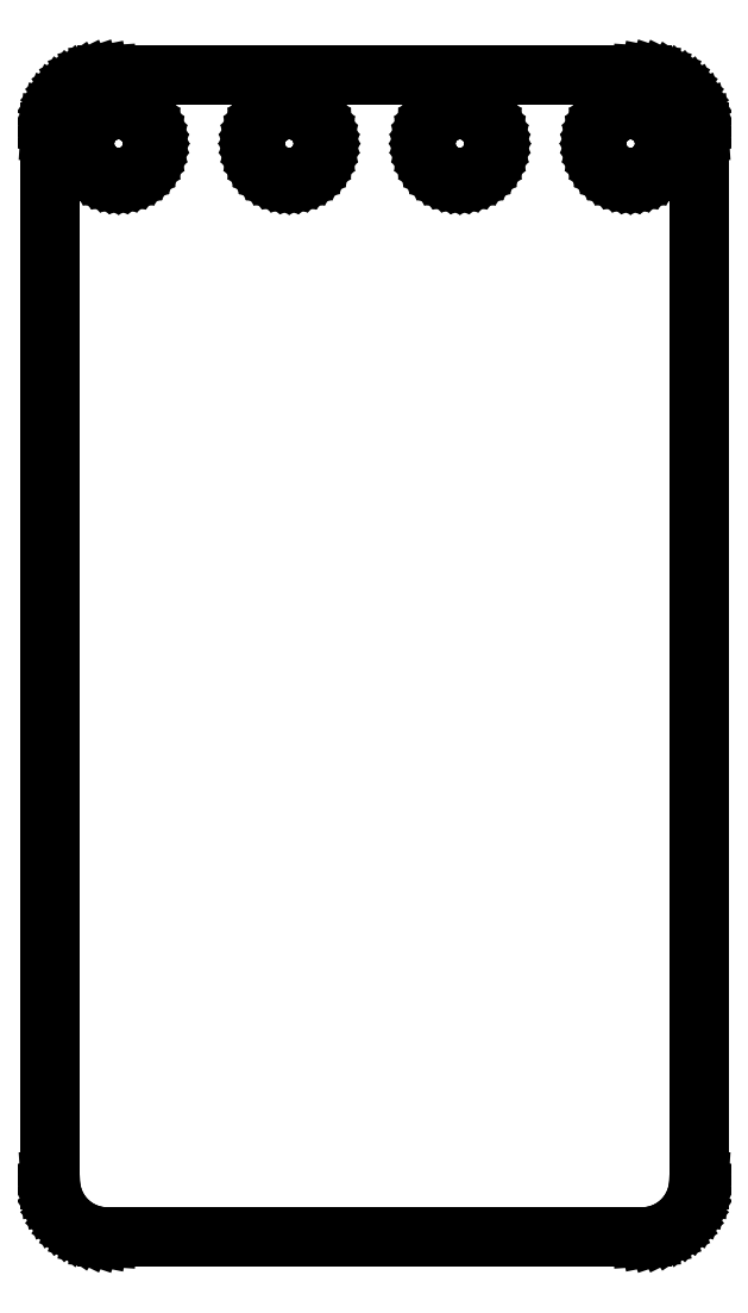
<metadata>
{"format":"dxf","ext":"dxf","renderer":"ezdxf+matplotlib","layout":"modelspace","background":"white","min_lineweight":24,"dpi":150}
</metadata>
<code>
0
SECTION
2
ENTITIES
0
LINE
8
0
10
24.16
20
-50.96
11
24.8
21
-50.83
0
LINE
8
0
10
24.8
20
-50.83
11
25.42
21
-50.62
0
LINE
8
0
10
25.42
20
-50.62
11
26
21
-50.34
0
LINE
8
0
10
26
20
-50.34
11
26.55
21
-49.97
0
LINE
8
0
10
26.55
20
-49.97
11
27.04
21
-49.54
0
LINE
8
0
10
27.04
20
-49.54
11
27.47
21
-49.05
0
LINE
8
0
10
27.47
20
-49.05
11
27.84
21
-48.51
0
LINE
8
0
10
27.84
20
-48.51
11
28.12
21
-47.92
0
LINE
8
0
10
28.12
20
-47.92
11
28.33
21
-47.3
0
LINE
8
0
10
28.33
20
-47.3
11
28.46
21
-46.66
0
LINE
8
0
10
28.46
20
-46.66
11
28.5
21
-46.01
0
LINE
8
0
10
28.5
20
-46.01
11
28.5
21
46.01
0
LINE
8
0
10
28.5
20
46.01
11
28.46
21
46.66
0
LINE
8
0
10
28.46
20
46.66
11
28.33
21
47.3
0
LINE
8
0
10
28.33
20
47.3
11
28.12
21
47.92
0
LINE
8
0
10
28.12
20
47.92
11
27.84
21
48.51
0
LINE
8
0
10
27.84
20
48.51
11
27.47
21
49.05
0
LINE
8
0
10
27.47
20
49.05
11
27.04
21
49.54
0
LINE
8
0
10
27.04
20
49.54
11
26.55
21
49.97
0
LINE
8
0
10
26.55
20
49.97
11
26
21
50.34
0
LINE
8
0
10
26
20
50.34
11
25.42
21
50.62
0
LINE
8
0
10
25.42
20
50.62
11
24.8
21
50.83
0
LINE
8
0
10
24.8
20
50.83
11
24.16
21
50.96
0
LINE
8
0
10
24.16
20
50.96
11
23.5
21
51.01
0
LINE
8
0
10
23.5
20
51.01
11
-23.5
21
51.01
0
LINE
8
0
10
-23.5
20
51.01
11
-24.16
21
50.96
0
LINE
8
0
10
-24.16
20
50.96
11
-24.8
21
50.83
0
LINE
8
0
10
-24.8
20
50.83
11
-25.42
21
50.62
0
LINE
8
0
10
-25.42
20
50.62
11
-26
21
50.34
0
LINE
8
0
10
-26
20
50.34
11
-26.55
21
49.97
0
LINE
8
0
10
-26.55
20
49.97
11
-27.04
21
49.54
0
LINE
8
0
10
-27.04
20
49.54
11
-27.47
21
49.05
0
LINE
8
0
10
-27.47
20
49.05
11
-27.84
21
48.51
0
LINE
8
0
10
-27.84
20
48.51
11
-28.12
21
47.92
0
LINE
8
0
10
-28.12
20
47.92
11
-28.33
21
47.3
0
LINE
8
0
10
-28.33
20
47.3
11
-28.46
21
46.66
0
LINE
8
0
10
-28.46
20
46.66
11
-28.5
21
46.01
0
LINE
8
0
10
-28.5
20
46.01
11
-28.5
21
-46.01
0
LINE
8
0
10
-28.5
20
-46.01
11
-28.46
21
-46.66
0
LINE
8
0
10
-28.46
20
-46.66
11
-28.33
21
-47.3
0
LINE
8
0
10
-28.33
20
-47.3
11
-28.12
21
-47.92
0
LINE
8
0
10
-28.12
20
-47.92
11
-27.84
21
-48.51
0
LINE
8
0
10
-27.84
20
-48.51
11
-27.47
21
-49.05
0
LINE
8
0
10
-27.47
20
-49.05
11
-27.04
21
-49.54
0
LINE
8
0
10
-27.04
20
-49.54
11
-26.55
21
-49.97
0
LINE
8
0
10
-26.55
20
-49.97
11
-26
21
-50.34
0
LINE
8
0
10
-26
20
-50.34
11
-25.42
21
-50.62
0
LINE
8
0
10
-25.42
20
-50.62
11
-24.8
21
-50.83
0
LINE
8
0
10
-24.8
20
-50.83
11
-24.16
21
-50.96
0
LINE
8
0
10
-24.16
20
-50.96
11
-23.5
21
-51.01
0
LINE
8
0
10
-23.5
20
-51.01
11
23.5
21
-51.01
0
LINE
8
0
10
23.5
20
-51.01
11
24.16
21
-50.96
0
LINE
8
0
10
-22.89
20
42.03
11
-23.28
21
42.1
0
LINE
8
0
10
-23.28
20
42.1
11
-23.65
21
42.23
0
LINE
8
0
10
-23.65
20
42.23
11
-24
21
42.4
0
LINE
8
0
10
-24
20
42.4
11
-24.33
21
42.62
0
LINE
8
0
10
-24.33
20
42.62
11
-24.62
21
42.88
0
LINE
8
0
10
-24.62
20
42.88
11
-24.88
21
43.17
0
LINE
8
0
10
-24.88
20
43.17
11
-25.1
21
43.5
0
LINE
8
0
10
-25.1
20
43.5
11
-25.27
21
43.85
0
LINE
8
0
10
-25.27
20
43.85
11
-25.4
21
44.22
0
LINE
8
0
10
-25.4
20
44.22
11
-25.47
21
44.61
0
LINE
8
0
10
-25.47
20
44.61
11
-25.5
21
45
0
LINE
8
0
10
-25.5
20
45
11
-25.47
21
45.39
0
LINE
8
0
10
-25.47
20
45.39
11
-25.4
21
45.78
0
LINE
8
0
10
-25.4
20
45.78
11
-25.27
21
46.15
0
LINE
8
0
10
-25.27
20
46.15
11
-25.1
21
46.5
0
LINE
8
0
10
-25.1
20
46.5
11
-24.88
21
46.83
0
LINE
8
0
10
-24.88
20
46.83
11
-24.62
21
47.12
0
LINE
8
0
10
-24.62
20
47.12
11
-24.33
21
47.38
0
LINE
8
0
10
-24.33
20
47.38
11
-24
21
47.6
0
LINE
8
0
10
-24
20
47.6
11
-23.65
21
47.77
0
LINE
8
0
10
-23.65
20
47.77
11
-23.28
21
47.9
0
LINE
8
0
10
-23.28
20
47.9
11
-22.89
21
47.97
0
LINE
8
0
10
-22.89
20
47.97
11
-22.5
21
48
0
LINE
8
0
10
-22.5
20
48
11
-22.11
21
47.97
0
LINE
8
0
10
-22.11
20
47.97
11
-21.72
21
47.9
0
LINE
8
0
10
-21.72
20
47.9
11
-21.35
21
47.77
0
LINE
8
0
10
-21.35
20
47.77
11
-21
21
47.6
0
LINE
8
0
10
-21
20
47.6
11
-20.67
21
47.38
0
LINE
8
0
10
-20.67
20
47.38
11
-20.38
21
47.12
0
LINE
8
0
10
-20.38
20
47.12
11
-20.12
21
46.83
0
LINE
8
0
10
-20.12
20
46.83
11
-19.9
21
46.5
0
LINE
8
0
10
-19.9
20
46.5
11
-19.73
21
46.15
0
LINE
8
0
10
-19.73
20
46.15
11
-19.6
21
45.78
0
LINE
8
0
10
-19.6
20
45.78
11
-19.53
21
45.39
0
LINE
8
0
10
-19.53
20
45.39
11
-19.5
21
45
0
LINE
8
0
10
-19.5
20
45
11
-19.53
21
44.61
0
LINE
8
0
10
-19.53
20
44.61
11
-19.6
21
44.22
0
LINE
8
0
10
-19.6
20
44.22
11
-19.73
21
43.85
0
LINE
8
0
10
-19.73
20
43.85
11
-19.9
21
43.5
0
LINE
8
0
10
-19.9
20
43.5
11
-20.12
21
43.17
0
LINE
8
0
10
-20.12
20
43.17
11
-20.38
21
42.88
0
LINE
8
0
10
-20.38
20
42.88
11
-20.67
21
42.62
0
LINE
8
0
10
-20.67
20
42.62
11
-21
21
42.4
0
LINE
8
0
10
-21
20
42.4
11
-21.35
21
42.23
0
LINE
8
0
10
-21.35
20
42.23
11
-21.72
21
42.1
0
LINE
8
0
10
-21.72
20
42.1
11
-22.11
21
42.03
0
LINE
8
0
10
-22.11
20
42.03
11
-22.5
21
42
0
LINE
8
0
10
-22.5
20
42
11
-22.89
21
42.03
0
LINE
8
0
10
-7.892
20
42.03
11
-8.276
21
42.1
0
LINE
8
0
10
-8.276
20
42.1
11
-8.648
21
42.23
0
LINE
8
0
10
-8.648
20
42.23
11
-9
21
42.4
0
LINE
8
0
10
-9
20
42.4
11
-9.326
21
42.62
0
LINE
8
0
10
-9.326
20
42.62
11
-9.621
21
42.88
0
LINE
8
0
10
-9.621
20
42.88
11
-9.88
21
43.17
0
LINE
8
0
10
-9.88
20
43.17
11
-10.1
21
43.5
0
LINE
8
0
10
-10.1
20
43.5
11
-10.27
21
43.85
0
LINE
8
0
10
-10.27
20
43.85
11
-10.4
21
44.22
0
LINE
8
0
10
-10.4
20
44.22
11
-10.47
21
44.61
0
LINE
8
0
10
-10.47
20
44.61
11
-10.5
21
45
0
LINE
8
0
10
-10.5
20
45
11
-10.47
21
45.39
0
LINE
8
0
10
-10.47
20
45.39
11
-10.4
21
45.78
0
LINE
8
0
10
-10.4
20
45.78
11
-10.27
21
46.15
0
LINE
8
0
10
-10.27
20
46.15
11
-10.1
21
46.5
0
LINE
8
0
10
-10.1
20
46.5
11
-9.88
21
46.83
0
LINE
8
0
10
-9.88
20
46.83
11
-9.621
21
47.12
0
LINE
8
0
10
-9.621
20
47.12
11
-9.326
21
47.38
0
LINE
8
0
10
-9.326
20
47.38
11
-9
21
47.6
0
LINE
8
0
10
-9
20
47.6
11
-8.648
21
47.77
0
LINE
8
0
10
-8.648
20
47.77
11
-8.276
21
47.9
0
LINE
8
0
10
-8.276
20
47.9
11
-7.892
21
47.97
0
LINE
8
0
10
-7.892
20
47.97
11
-7.5
21
48
0
LINE
8
0
10
-7.5
20
48
11
-7.108
21
47.97
0
LINE
8
0
10
-7.108
20
47.97
11
-6.724
21
47.9
0
LINE
8
0
10
-6.724
20
47.9
11
-6.352
21
47.77
0
LINE
8
0
10
-6.352
20
47.77
11
-6
21
47.6
0
LINE
8
0
10
-6
20
47.6
11
-5.674
21
47.38
0
LINE
8
0
10
-5.674
20
47.38
11
-5.379
21
47.12
0
LINE
8
0
10
-5.379
20
47.12
11
-5.12
21
46.83
0
LINE
8
0
10
-5.12
20
46.83
11
-4.902
21
46.5
0
LINE
8
0
10
-4.902
20
46.5
11
-4.728
21
46.15
0
LINE
8
0
10
-4.728
20
46.15
11
-4.602
21
45.78
0
LINE
8
0
10
-4.602
20
45.78
11
-4.526
21
45.39
0
LINE
8
0
10
-4.526
20
45.39
11
-4.5
21
45
0
LINE
8
0
10
-4.5
20
45
11
-4.526
21
44.61
0
LINE
8
0
10
-4.526
20
44.61
11
-4.602
21
44.22
0
LINE
8
0
10
-4.602
20
44.22
11
-4.728
21
43.85
0
LINE
8
0
10
-4.728
20
43.85
11
-4.902
21
43.5
0
LINE
8
0
10
-4.902
20
43.5
11
-5.12
21
43.17
0
LINE
8
0
10
-5.12
20
43.17
11
-5.379
21
42.88
0
LINE
8
0
10
-5.379
20
42.88
11
-5.674
21
42.62
0
LINE
8
0
10
-5.674
20
42.62
11
-6
21
42.4
0
LINE
8
0
10
-6
20
42.4
11
-6.352
21
42.23
0
LINE
8
0
10
-6.352
20
42.23
11
-6.724
21
42.1
0
LINE
8
0
10
-6.724
20
42.1
11
-7.108
21
42.03
0
LINE
8
0
10
-7.108
20
42.03
11
-7.5
21
42
0
LINE
8
0
10
-7.5
20
42
11
-7.892
21
42.03
0
LINE
8
0
10
7.108
20
42.03
11
6.724
21
42.1
0
LINE
8
0
10
6.724
20
42.1
11
6.352
21
42.23
0
LINE
8
0
10
6.352
20
42.23
11
6
21
42.4
0
LINE
8
0
10
6
20
42.4
11
5.674
21
42.62
0
LINE
8
0
10
5.674
20
42.62
11
5.379
21
42.88
0
LINE
8
0
10
5.379
20
42.88
11
5.12
21
43.17
0
LINE
8
0
10
5.12
20
43.17
11
4.902
21
43.5
0
LINE
8
0
10
4.902
20
43.5
11
4.728
21
43.85
0
LINE
8
0
10
4.728
20
43.85
11
4.602
21
44.22
0
LINE
8
0
10
4.602
20
44.22
11
4.526
21
44.61
0
LINE
8
0
10
4.526
20
44.61
11
4.5
21
45
0
LINE
8
0
10
4.5
20
45
11
4.526
21
45.39
0
LINE
8
0
10
4.526
20
45.39
11
4.602
21
45.78
0
LINE
8
0
10
4.602
20
45.78
11
4.728
21
46.15
0
LINE
8
0
10
4.728
20
46.15
11
4.902
21
46.5
0
LINE
8
0
10
4.902
20
46.5
11
5.12
21
46.83
0
LINE
8
0
10
5.12
20
46.83
11
5.379
21
47.12
0
LINE
8
0
10
5.379
20
47.12
11
5.674
21
47.38
0
LINE
8
0
10
5.674
20
47.38
11
6
21
47.6
0
LINE
8
0
10
6
20
47.6
11
6.352
21
47.77
0
LINE
8
0
10
6.352
20
47.77
11
6.724
21
47.9
0
LINE
8
0
10
6.724
20
47.9
11
7.108
21
47.97
0
LINE
8
0
10
7.108
20
47.97
11
7.5
21
48
0
LINE
8
0
10
7.5
20
48
11
7.892
21
47.97
0
LINE
8
0
10
7.892
20
47.97
11
8.276
21
47.9
0
LINE
8
0
10
8.276
20
47.9
11
8.648
21
47.77
0
LINE
8
0
10
8.648
20
47.77
11
9
21
47.6
0
LINE
8
0
10
9
20
47.6
11
9.326
21
47.38
0
LINE
8
0
10
9.326
20
47.38
11
9.621
21
47.12
0
LINE
8
0
10
9.621
20
47.12
11
9.88
21
46.83
0
LINE
8
0
10
9.88
20
46.83
11
10.1
21
46.5
0
LINE
8
0
10
10.1
20
46.5
11
10.27
21
46.15
0
LINE
8
0
10
10.27
20
46.15
11
10.4
21
45.78
0
LINE
8
0
10
10.4
20
45.78
11
10.47
21
45.39
0
LINE
8
0
10
10.47
20
45.39
11
10.5
21
45
0
LINE
8
0
10
10.5
20
45
11
10.47
21
44.61
0
LINE
8
0
10
10.47
20
44.61
11
10.4
21
44.22
0
LINE
8
0
10
10.4
20
44.22
11
10.27
21
43.85
0
LINE
8
0
10
10.27
20
43.85
11
10.1
21
43.5
0
LINE
8
0
10
10.1
20
43.5
11
9.88
21
43.17
0
LINE
8
0
10
9.88
20
43.17
11
9.621
21
42.88
0
LINE
8
0
10
9.621
20
42.88
11
9.326
21
42.62
0
LINE
8
0
10
9.326
20
42.62
11
9
21
42.4
0
LINE
8
0
10
9
20
42.4
11
8.648
21
42.23
0
LINE
8
0
10
8.648
20
42.23
11
8.276
21
42.1
0
LINE
8
0
10
8.276
20
42.1
11
7.892
21
42.03
0
LINE
8
0
10
7.892
20
42.03
11
7.5
21
42
0
LINE
8
0
10
7.5
20
42
11
7.108
21
42.03
0
LINE
8
0
10
22.11
20
42.03
11
21.72
21
42.1
0
LINE
8
0
10
21.72
20
42.1
11
21.35
21
42.23
0
LINE
8
0
10
21.35
20
42.23
11
21
21
42.4
0
LINE
8
0
10
21
20
42.4
11
20.67
21
42.62
0
LINE
8
0
10
20.67
20
42.62
11
20.38
21
42.88
0
LINE
8
0
10
20.38
20
42.88
11
20.12
21
43.17
0
LINE
8
0
10
20.12
20
43.17
11
19.9
21
43.5
0
LINE
8
0
10
19.9
20
43.5
11
19.73
21
43.85
0
LINE
8
0
10
19.73
20
43.85
11
19.6
21
44.22
0
LINE
8
0
10
19.6
20
44.22
11
19.53
21
44.61
0
LINE
8
0
10
19.53
20
44.61
11
19.5
21
45
0
LINE
8
0
10
19.5
20
45
11
19.53
21
45.39
0
LINE
8
0
10
19.53
20
45.39
11
19.6
21
45.78
0
LINE
8
0
10
19.6
20
45.78
11
19.73
21
46.15
0
LINE
8
0
10
19.73
20
46.15
11
19.9
21
46.5
0
LINE
8
0
10
19.9
20
46.5
11
20.12
21
46.83
0
LINE
8
0
10
20.12
20
46.83
11
20.38
21
47.12
0
LINE
8
0
10
20.38
20
47.12
11
20.67
21
47.38
0
LINE
8
0
10
20.67
20
47.38
11
21
21
47.6
0
LINE
8
0
10
21
20
47.6
11
21.35
21
47.77
0
LINE
8
0
10
21.35
20
47.77
11
21.72
21
47.9
0
LINE
8
0
10
21.72
20
47.9
11
22.11
21
47.97
0
LINE
8
0
10
22.11
20
47.97
11
22.5
21
48
0
LINE
8
0
10
22.5
20
48
11
22.89
21
47.97
0
LINE
8
0
10
22.89
20
47.97
11
23.28
21
47.9
0
LINE
8
0
10
23.28
20
47.9
11
23.65
21
47.77
0
LINE
8
0
10
23.65
20
47.77
11
24
21
47.6
0
LINE
8
0
10
24
20
47.6
11
24.33
21
47.38
0
LINE
8
0
10
24.33
20
47.38
11
24.62
21
47.12
0
LINE
8
0
10
24.62
20
47.12
11
24.88
21
46.83
0
LINE
8
0
10
24.88
20
46.83
11
25.1
21
46.5
0
LINE
8
0
10
25.1
20
46.5
11
25.27
21
46.15
0
LINE
8
0
10
25.27
20
46.15
11
25.4
21
45.78
0
LINE
8
0
10
25.4
20
45.78
11
25.47
21
45.39
0
LINE
8
0
10
25.47
20
45.39
11
25.5
21
45
0
LINE
8
0
10
25.5
20
45
11
25.47
21
44.61
0
LINE
8
0
10
25.47
20
44.61
11
25.4
21
44.22
0
LINE
8
0
10
25.4
20
44.22
11
25.27
21
43.85
0
LINE
8
0
10
25.27
20
43.85
11
25.1
21
43.5
0
LINE
8
0
10
25.1
20
43.5
11
24.88
21
43.17
0
LINE
8
0
10
24.88
20
43.17
11
24.62
21
42.88
0
LINE
8
0
10
24.62
20
42.88
11
24.33
21
42.62
0
LINE
8
0
10
24.33
20
42.62
11
24
21
42.4
0
LINE
8
0
10
24
20
42.4
11
23.65
21
42.23
0
LINE
8
0
10
23.65
20
42.23
11
23.28
21
42.1
0
LINE
8
0
10
23.28
20
42.1
11
22.89
21
42.03
0
LINE
8
0
10
22.89
20
42.03
11
22.5
21
42
0
LINE
8
0
10
22.5
20
42
11
22.11
21
42.03
0
ENDSEC
0
EOF

</code>
